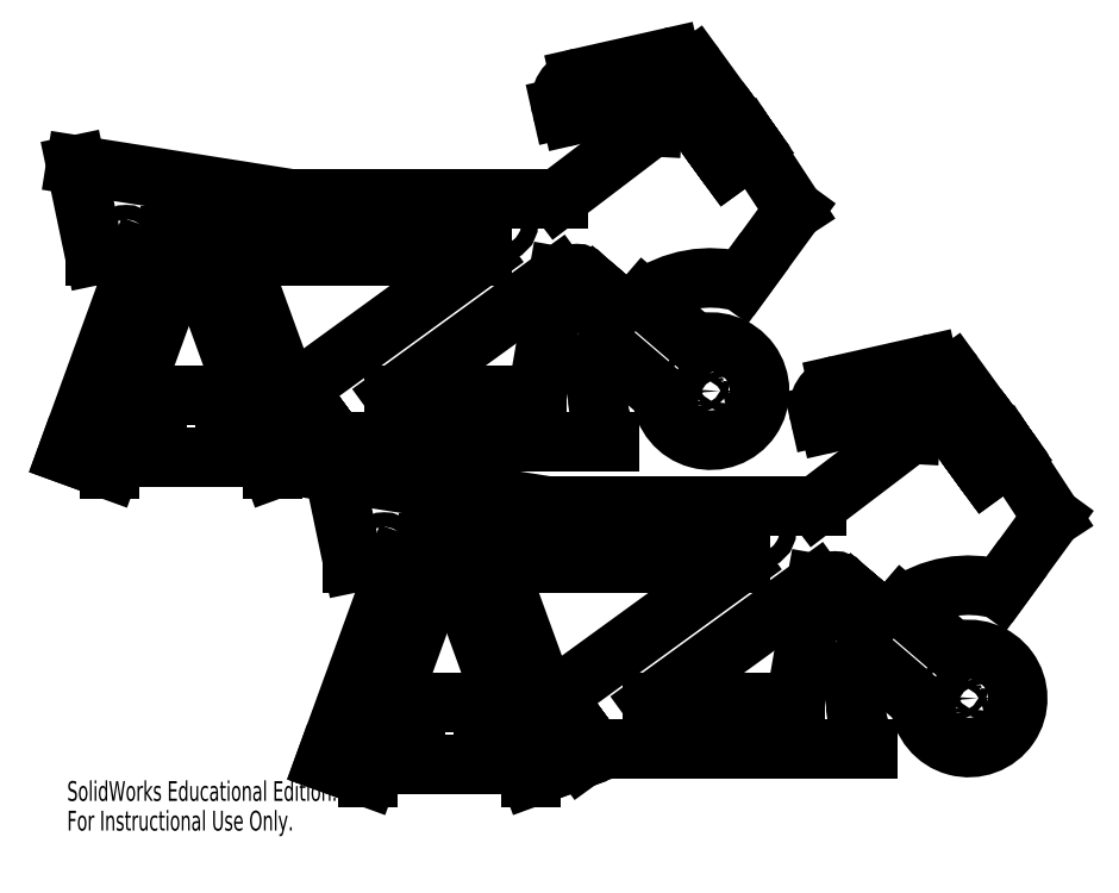
<metadata>
{"format":"dxf","ext":"dxf","renderer":"ezdxf+matplotlib","layout":"modelspace","background":"white","min_lineweight":24,"dpi":150}
</metadata>
<code>
0
SECTION
2
ENTITIES
0
ARC
8
0
10
151.8
20
-26.24
30
0
40
27.7
50
74.16
51
125.9
0
CIRCLE
8
0
10
148.9
20
-29.61
30
0
40
0.8
0
CIRCLE
8
0
10
100.3
20
14.8
30
0
40
2
0
CIRCLE
8
0
10
119.1
20
0.51
30
0
40
2
0
ARC
8
0
10
143.2
20
49.53
30
0
40
6
50
36
51
102.7
0
ARC
8
0
10
88.65
20
48.94
30
0
40
27.7
50
74.16
51
125.9
0
ARC
8
0
10
121.1
20
44.53
30
0
40
6
50
102.7
51
192.7
0
ARC
8
0
10
117.3
20
43.1
30
0
40
1.985
50
192.7
51
282.7
0
CIRCLE
8
0
10
151.8
20
-26.24
30
0
40
2.25
0
ARC
8
0
10
151.8
20
-26.24
30
0
40
12
50
184.3
51
106.9
0
CIRCLE
8
0
10
8.817
20
10.27
30
0
40
1.753
0
CIRCLE
8
0
10
42.42
20
10.27
30
0
40
1.753
0
CIRCLE
8
0
10
85.76
20
45.57
30
0
40
0.8
0
CIRCLE
8
0
10
37.17
20
89.98
30
0
40
2
0
CIRCLE
8
0
10
55.91
20
75.69
30
0
40
2
0
CIRCLE
8
0
10
154.7
20
-22.83
30
0
40
0.8
0
CIRCLE
8
0
10
148.4
20
-23.35
30
0
40
0.8
0
ARC
8
0
10
80.09
20
124.7
30
0
40
6
50
36
51
102.7
0
CIRCLE
8
0
10
155.2
20
-29.17
30
0
40
0.8
0
ARC
8
0
10
57.98
20
119.7
30
0
40
6
50
102.7
51
192.7
0
ARC
8
0
10
54.18
20
118.3
30
0
40
1.985
50
192.7
51
282.7
0
CIRCLE
8
0
10
88.65
20
48.94
30
0
40
2.25
0
ARC
8
0
10
88.65
20
48.94
30
0
40
12
50
184.3
51
106.9
0
CIRCLE
8
0
10
-54.33
20
85.46
30
0
40
1.753
0
CIRCLE
8
0
10
-20.73
20
85.46
30
0
40
1.753
0
CIRCLE
8
0
10
91.58
20
52.35
30
0
40
0.8
0
CIRCLE
8
0
10
85.28
20
51.83
30
0
40
0.8
0
CIRCLE
8
0
10
92.06
20
46.01
30
0
40
0.8
0
ARC
8
0
10
88.65
20
48.94
30
0
40
27.7
50
157.2
51
206.7
0
ARC
8
0
10
151.8
20
-26.24
30
0
40
27.7
50
157.2
51
206.7
0
LINE
8
0
10
158.1
20
39.32
30
0
11
148.1
21
53.06
31
0
0
LINE
8
0
10
94.92
20
114.5
30
0
11
84.94
21
128.2
31
0
0
LINE
8
0
10
162.1
20
33.58
30
0
11
172.3
21
18.08
31
0
0
LINE
8
0
10
144.6
20
46.23
30
0
11
147.7
21
48.47
31
0
0
LINE
8
0
10
98.96
20
108.8
30
0
11
109.1
21
93.26
31
0
0
LINE
8
0
10
81.46
20
121.4
30
0
11
84.54
21
123.7
31
0
0
LINE
8
0
10
160.8
20
35.53
30
0
11
159.4
21
37.51
31
0
0
LINE
8
0
10
97.68
20
110.7
30
0
11
96.24
21
112.7
31
0
0
LINE
8
0
10
74.78
20
120.9
30
0
11
74.38
21
113.6
31
0
0
LINE
8
0
10
98.96
20
108.8
30
0
11
92.77
21
104.3
31
0
0
LINE
8
0
10
92.77
20
104.3
30
0
11
91.89
21
105.5
31
0
0
LINE
8
0
10
-26.89
20
82.12
30
0
11
32.77
21
82.12
31
0
0
LINE
8
0
10
63.43
20
69.24
30
0
11
64.67
21
70.69
31
0
0
LINE
8
0
10
91.89
20
105.5
30
0
11
98.13
21
110
31
0
0
LINE
8
0
10
60.4
20
71.85
30
0
11
59.16
21
70.4
31
0
0
LINE
8
0
10
59.16
20
70.4
30
0
11
58.01
21
71.38
31
0
0
LINE
8
0
10
58.01
20
71.38
30
0
11
60.49
21
74.27
31
0
0
LINE
8
0
10
60.49
20
74.27
30
0
11
61.64
21
73.29
31
0
0
LINE
8
0
10
60.4
20
71.85
30
0
11
61.64
21
73.29
31
0
0
LINE
8
0
10
65.82
20
69.7
30
0
11
64.67
21
70.69
31
0
0
LINE
8
0
10
63.34
20
66.81
30
0
11
65.82
21
69.7
31
0
0
LINE
8
0
10
62.19
20
67.8
30
0
11
63.34
21
66.81
31
0
0
LINE
8
0
10
97.68
20
77.6
30
0
11
96.21
21
75.59
31
0
0
LINE
8
0
10
63.43
20
69.24
30
0
11
62.19
21
67.8
31
0
0
LINE
8
0
10
-14.41
20
47.84
30
0
11
-26.89
21
82.12
31
0
0
LINE
8
0
10
-9.071
20
33.16
30
0
11
-18.47
21
29.74
31
0
0
LINE
8
0
10
-51.09
20
82.12
30
0
11
-62
21
82.12
31
0
0
LINE
8
0
10
-25.05
20
47.84
30
0
11
-37.53
21
82.12
31
0
0
LINE
8
0
10
96.24
20
112.7
30
0
11
95.81
21
113.3
31
0
0
LINE
8
0
10
-68.79
20
33.49
30
0
11
-58.47
21
29.74
31
0
0
LINE
8
0
10
-68.79
20
33.49
30
0
11
-51.09
21
82.12
31
0
0
LINE
8
0
10
-52.92
20
47.84
30
0
11
-40.45
21
82.12
31
0
0
LINE
8
0
10
-48.99
20
34.98
30
0
11
-48.99
21
32.79
31
0
0
LINE
8
0
10
78.77
20
130.6
30
0
11
56.65
21
125.6
31
0
0
LINE
8
0
10
-37.53
20
82.12
30
0
11
-40.45
21
82.12
31
0
0
LINE
8
0
10
52.12
20
118.4
30
0
11
52.25
21
117.8
31
0
0
LINE
8
0
10
109.1
20
93.26
30
0
11
97.68
21
77.6
31
0
0
LINE
8
0
10
11.13
20
47.84
30
0
11
51.37
21
77.07
31
0
0
LINE
8
0
10
97.68
20
110.7
30
0
11
98.13
21
110
31
0
0
LINE
8
0
10
-14.95
20
96.12
30
0
11
-66.64
21
104.3
31
0
0
LINE
8
0
10
-66.64
20
104.3
30
0
11
-62
21
82.12
31
0
0
LINE
8
0
10
-14.95
20
96.12
30
0
11
51.37
21
96.12
31
0
0
LINE
8
0
10
54.62
20
116.4
30
0
11
74.78
21
120.9
31
0
0
LINE
8
0
10
11.13
20
47.84
30
0
11
46.23
21
47.84
31
0
0
LINE
8
0
10
91.89
20
105.5
30
0
11
92.77
21
104.3
31
0
0
LINE
8
0
10
51.37
20
96.12
30
0
11
74.38
21
113.6
31
0
0
LINE
8
0
10
46.23
20
47.84
30
0
11
51.37
21
77.07
31
0
0
LINE
8
0
10
92.77
20
104.3
30
0
11
98.96
21
108.8
31
0
0
LINE
8
0
10
85.16
20
60.42
30
0
11
72.4
21
71.38
31
0
0
LINE
8
0
10
76.68
20
48.04
30
0
11
63.11
21
59.69
31
0
0
LINE
8
0
10
97.68
20
110.7
30
0
11
95.81
21
113.3
31
0
0
LINE
8
0
10
95.81
20
113.3
30
0
11
89.53
21
108.7
31
0
0
LINE
8
0
10
89.53
20
108.7
30
0
11
88.65
21
109.9
31
0
0
LINE
8
0
10
88.65
20
109.9
30
0
11
94.92
21
114.5
31
0
0
LINE
8
0
10
88.65
20
109.9
30
0
11
89.53
21
108.7
31
0
0
LINE
8
0
10
89.53
20
108.7
30
0
11
95.81
21
113.3
31
0
0
LINE
8
0
10
94.92
20
114.5
30
0
11
88.65
21
109.9
31
0
0
LINE
8
0
10
-14.41
20
47.84
30
0
11
32.77
21
82.12
31
0
0
LINE
8
0
10
-9.397
20
38.71
30
0
11
-8.51
21
37.49
31
0
0
LINE
8
0
10
-6.315
20
40.95
30
0
11
-9.397
21
38.71
31
0
0
LINE
8
0
10
-5.428
20
39.73
30
0
11
-6.315
21
40.95
31
0
0
LINE
8
0
10
-8.51
20
37.49
30
0
11
-5.428
21
39.73
31
0
0
LINE
8
0
10
-9.397
20
38.71
30
0
11
-6.315
21
40.95
31
0
0
LINE
8
0
10
-8.51
20
37.49
30
0
11
-9.397
21
38.71
31
0
0
LINE
8
0
10
-5.428
20
39.73
30
0
11
-8.51
21
37.49
31
0
0
LINE
8
0
10
-6.315
20
40.95
30
0
11
-5.428
21
39.73
31
0
0
LINE
8
0
10
-58.47
20
29.74
30
0
11
-58.47
21
32.79
31
0
0
LINE
8
0
10
-58.47
20
32.79
30
0
11
-52.59
21
32.79
31
0
0
LINE
8
0
10
-18.47
20
32.79
30
0
11
-18.47
21
29.74
31
0
0
LINE
8
0
10
-48.99
20
34.98
30
0
11
-46.79
21
34.98
31
0
0
LINE
8
0
10
-46.79
20
34.98
30
0
11
-46.79
21
37.98
31
0
0
LINE
8
0
10
-46.79
20
37.98
30
0
11
-48.99
21
37.98
31
0
0
LINE
8
0
10
-3.076
20
36.49
30
0
11
63.9
21
36.49
31
0
0
LINE
8
0
10
-48.99
20
37.98
30
0
11
-48.99
21
39.48
31
0
0
LINE
8
0
10
-48.99
20
39.48
30
0
11
-52.59
21
39.48
31
0
0
LINE
8
0
10
-52.59
20
37.98
30
0
11
-52.59
21
39.48
31
0
0
LINE
8
0
10
137.9
20
45.73
30
0
11
137.5
21
38.43
31
0
0
LINE
8
0
10
-54.79
20
37.98
30
0
11
-52.59
21
37.98
31
0
0
LINE
8
0
10
-54.79
20
34.98
30
0
11
-54.79
21
37.98
31
0
0
LINE
8
0
10
-52.59
20
34.98
30
0
11
-54.79
21
34.98
31
0
0
LINE
8
0
10
-52.59
20
34.98
30
0
11
-52.59
21
32.79
31
0
0
LINE
8
0
10
-24.35
20
34.98
30
0
11
-24.35
21
32.79
31
0
0
LINE
8
0
10
162.1
20
33.58
30
0
11
155.9
21
29.08
31
0
0
LINE
8
0
10
-24.35
20
34.98
30
0
11
-22.15
21
34.98
31
0
0
LINE
8
0
10
-22.15
20
34.98
30
0
11
-22.15
21
37.98
31
0
0
LINE
8
0
10
-22.15
20
37.98
30
0
11
-24.35
21
37.98
31
0
0
LINE
8
0
10
-24.35
20
37.98
30
0
11
-24.35
21
39.48
31
0
0
LINE
8
0
10
-27.95
20
39.48
30
0
11
-24.35
21
39.48
31
0
0
LINE
8
0
10
-27.95
20
37.98
30
0
11
-27.95
21
39.48
31
0
0
LINE
8
0
10
-30.15
20
37.98
30
0
11
-27.95
21
37.98
31
0
0
LINE
8
0
10
155.9
20
29.08
30
0
11
155
21
30.31
31
0
0
LINE
8
0
10
-30.15
20
34.98
30
0
11
-30.15
21
37.98
31
0
0
LINE
8
0
10
-27.95
20
34.98
30
0
11
-30.15
21
34.98
31
0
0
LINE
8
0
10
36.26
20
6.934
30
0
11
95.92
21
6.934
31
0
0
LINE
8
0
10
126.6
20
-5.942
30
0
11
127.8
21
-4.497
31
0
0
LINE
8
0
10
155
20
30.31
30
0
11
161.3
21
34.84
31
0
0
LINE
8
0
10
-25.05
20
47.84
30
0
11
-52.92
21
47.84
31
0
0
LINE
8
0
10
-27.95
20
34.98
30
0
11
-27.95
21
32.79
31
0
0
LINE
8
0
10
123.5
20
-3.337
30
0
11
122.3
21
-4.783
31
0
0
LINE
8
0
10
122.3
20
-4.783
30
0
11
121.2
21
-3.8
31
0
0
LINE
8
0
10
121.2
20
-3.8
30
0
11
123.6
21
-0.9085
31
0
0
LINE
8
0
10
123.6
20
-0.9085
30
0
11
124.8
21
-1.892
31
0
0
LINE
8
0
10
123.5
20
-3.337
30
0
11
124.8
21
-1.892
31
0
0
LINE
8
0
10
129
20
-5.48
30
0
11
127.8
21
-4.497
31
0
0
LINE
8
0
10
-48.99
20
32.79
30
0
11
-27.95
21
32.79
31
0
0
LINE
8
0
10
126.5
20
-8.371
30
0
11
129
21
-5.48
31
0
0
LINE
8
0
10
-24.35
20
32.79
30
0
11
-18.47
21
32.79
31
0
0
LINE
8
0
10
85.35
20
119.3
30
0
11
86.9
21
120.4
31
0
0
LINE
8
0
10
86.9
20
120.4
30
0
11
87.78
21
119.2
31
0
0
LINE
8
0
10
87.78
20
119.2
30
0
11
84.7
21
117
31
0
0
LINE
8
0
10
84.7
20
117
30
0
11
83.81
21
118.2
31
0
0
LINE
8
0
10
85.35
20
119.3
30
0
11
83.81
21
118.2
31
0
0
LINE
8
0
10
80.57
20
122.6
30
0
11
81.46
21
121.4
31
0
0
LINE
8
0
10
83.66
20
124.9
30
0
11
80.57
21
122.6
31
0
0
LINE
8
0
10
84.54
20
123.7
30
0
11
83.66
21
124.9
31
0
0
LINE
8
0
10
-43.53
20
83.93
30
0
11
-31.53
21
83.93
31
0
0
LINE
8
0
10
-31.53
20
83.93
30
0
11
-31.53
21
86.98
31
0
0
LINE
8
0
10
-31.53
20
86.98
30
0
11
-37.53
21
86.98
31
0
0
LINE
8
0
10
-37.53
20
86.98
30
0
11
-43.53
21
86.98
31
0
0
LINE
8
0
10
-43.53
20
86.98
30
0
11
-43.53
21
83.93
31
0
0
LINE
8
0
10
98.13
20
110
30
0
11
91.89
21
105.5
31
0
0
LINE
8
0
10
125.3
20
-7.388
30
0
11
126.5
21
-8.371
31
0
0
LINE
8
0
10
-6.159
20
34.25
30
0
11
-9.071
21
33.16
31
0
0
LINE
8
0
10
160.8
20
2.422
30
0
11
159.4
21
0.407
31
0
0
LINE
8
0
10
126.6
20
-5.942
30
0
11
125.3
21
-7.388
31
0
0
LINE
8
0
10
-6.159
20
34.25
30
0
11
-3.076
21
36.49
31
0
0
LINE
8
0
10
48.74
20
-27.35
30
0
11
36.26
21
6.934
31
0
0
LINE
8
0
10
54.08
20
-42.02
30
0
11
44.68
21
-45.44
31
0
0
LINE
8
0
10
-5.428
20
39.73
30
0
11
-8.51
21
37.49
31
0
0
LINE
8
0
10
-8.51
20
37.49
30
0
11
-9.397
21
38.71
31
0
0
LINE
8
0
10
-9.397
20
38.71
30
0
11
-6.315
21
40.95
31
0
0
LINE
8
0
10
-6.315
20
40.95
30
0
11
-5.428
21
39.73
31
0
0
LINE
8
0
10
-9.397
20
38.71
30
0
11
-8.51
21
37.49
31
0
0
LINE
8
0
10
-8.51
20
37.49
30
0
11
-5.428
21
39.73
31
0
0
LINE
8
0
10
-5.428
20
39.73
30
0
11
-6.315
21
40.95
31
0
0
LINE
8
0
10
-6.315
20
40.95
30
0
11
-9.397
21
38.71
31
0
0
LINE
8
0
10
-3.076
20
36.49
30
0
11
-6.159
21
34.25
31
0
0
LINE
8
0
10
12.06
20
6.934
30
0
11
1.151
21
6.934
31
0
0
LINE
8
0
10
-9.071
20
33.16
30
0
11
-6.159
21
34.25
31
0
0
LINE
8
0
10
38.09
20
-27.35
30
0
11
25.62
21
6.934
31
0
0
LINE
8
0
10
159.4
20
37.51
30
0
11
159
21
38.1
31
0
0
LINE
8
0
10
-5.637
20
-41.69
30
0
11
4.681
21
-45.44
31
0
0
LINE
8
0
10
-5.637
20
-41.69
30
0
11
12.06
21
6.934
31
0
0
LINE
8
0
10
10.23
20
-27.35
30
0
11
22.7
21
6.934
31
0
0
LINE
8
0
10
14.16
20
-40.2
30
0
11
14.16
21
-42.4
31
0
0
LINE
8
0
10
141.9
20
55.38
30
0
11
119.8
21
50.38
31
0
0
LINE
8
0
10
25.62
20
6.934
30
0
11
22.7
21
6.934
31
0
0
LINE
8
0
10
115.3
20
43.21
30
0
11
115.4
21
42.67
31
0
0
LINE
8
0
10
172.3
20
18.08
30
0
11
160.8
21
2.422
31
0
0
LINE
8
0
10
74.28
20
-27.35
30
0
11
114.5
21
1.888
31
0
0
LINE
8
0
10
160.8
20
35.53
30
0
11
161.3
21
34.84
31
0
0
LINE
8
0
10
48.2
20
20.94
30
0
11
-3.494
21
29.08
31
0
0
LINE
8
0
10
-3.494
20
29.08
30
0
11
1.151
21
6.934
31
0
0
LINE
8
0
10
48.2
20
20.94
30
0
11
114.5
21
20.94
31
0
0
LINE
8
0
10
117.8
20
41.17
30
0
11
137.9
21
45.73
31
0
0
LINE
8
0
10
74.28
20
-27.35
30
0
11
109.4
21
-27.35
31
0
0
LINE
8
0
10
155
20
30.31
30
0
11
155.9
21
29.08
31
0
0
LINE
8
0
10
114.5
20
20.94
30
0
11
137.5
21
38.43
31
0
0
LINE
8
0
10
109.4
20
-27.35
30
0
11
114.5
21
1.888
31
0
0
LINE
8
0
10
155.9
20
29.08
30
0
11
162.1
21
33.58
31
0
0
LINE
8
0
10
148.3
20
-14.76
30
0
11
135.5
21
-3.807
31
0
0
LINE
8
0
10
139.8
20
-27.14
30
0
11
126.3
21
-15.5
31
0
0
LINE
8
0
10
160.8
20
35.53
30
0
11
159
21
38.1
31
0
0
LINE
8
0
10
159
20
38.1
30
0
11
152.7
21
33.54
31
0
0
LINE
8
0
10
152.7
20
33.54
30
0
11
151.8
21
34.76
31
0
0
LINE
8
0
10
151.8
20
34.76
30
0
11
158.1
21
39.32
31
0
0
LINE
8
0
10
151.8
20
34.76
30
0
11
152.7
21
33.54
31
0
0
LINE
8
0
10
152.7
20
33.54
30
0
11
159
21
38.1
31
0
0
LINE
8
0
10
158.1
20
39.32
30
0
11
151.8
21
34.76
31
0
0
LINE
8
0
10
48.74
20
-27.35
30
0
11
95.92
21
6.934
31
0
0
LINE
8
0
10
53.75
20
-36.47
30
0
11
54.64
21
-37.69
31
0
0
LINE
8
0
10
56.83
20
-34.23
30
0
11
53.75
21
-36.47
31
0
0
LINE
8
0
10
57.72
20
-35.45
30
0
11
56.83
21
-34.23
31
0
0
LINE
8
0
10
54.64
20
-37.69
30
0
11
57.72
21
-35.45
31
0
0
LINE
8
0
10
53.75
20
-36.47
30
0
11
56.83
21
-34.23
31
0
0
LINE
8
0
10
54.64
20
-37.69
30
0
11
53.75
21
-36.47
31
0
0
LINE
8
0
10
57.72
20
-35.45
30
0
11
54.64
21
-37.69
31
0
0
LINE
8
0
10
56.83
20
-34.23
30
0
11
57.72
21
-35.45
31
0
0
LINE
8
0
10
4.681
20
-45.44
30
0
11
4.681
21
-42.4
31
0
0
LINE
8
0
10
4.681
20
-42.4
30
0
11
10.56
21
-42.4
31
0
0
LINE
8
0
10
44.68
20
-42.4
30
0
11
44.68
21
-45.44
31
0
0
LINE
8
0
10
14.16
20
-40.2
30
0
11
16.36
21
-40.2
31
0
0
LINE
8
0
10
16.36
20
-40.2
30
0
11
16.36
21
-37.2
31
0
0
LINE
8
0
10
16.36
20
-37.2
30
0
11
14.16
21
-37.2
31
0
0
LINE
8
0
10
60.07
20
-38.69
30
0
11
127
21
-38.69
31
0
0
LINE
8
0
10
14.16
20
-37.2
30
0
11
14.16
21
-35.7
31
0
0
LINE
8
0
10
14.16
20
-35.7
30
0
11
10.56
21
-35.7
31
0
0
LINE
8
0
10
10.56
20
-37.2
30
0
11
10.56
21
-35.7
31
0
0
LINE
8
0
10
8.36
20
-37.2
30
0
11
10.56
21
-37.2
31
0
0
LINE
8
0
10
8.36
20
-40.2
30
0
11
8.36
21
-37.2
31
0
0
LINE
8
0
10
10.56
20
-40.2
30
0
11
8.36
21
-40.2
31
0
0
LINE
8
0
10
10.56
20
-40.2
30
0
11
10.56
21
-42.4
31
0
0
LINE
8
0
10
38.8
20
-40.2
30
0
11
38.8
21
-42.4
31
0
0
LINE
8
0
10
38.8
20
-40.2
30
0
11
41
21
-40.2
31
0
0
LINE
8
0
10
41
20
-40.2
30
0
11
41
21
-37.2
31
0
0
LINE
8
0
10
41
20
-37.2
30
0
11
38.8
21
-37.2
31
0
0
LINE
8
0
10
38.8
20
-37.2
30
0
11
38.8
21
-35.7
31
0
0
LINE
8
0
10
35.2
20
-35.7
30
0
11
38.8
21
-35.7
31
0
0
LINE
8
0
10
35.2
20
-37.2
30
0
11
35.2
21
-35.7
31
0
0
LINE
8
0
10
33
20
-37.2
30
0
11
35.2
21
-37.2
31
0
0
LINE
8
0
10
33
20
-40.2
30
0
11
33
21
-37.2
31
0
0
LINE
8
0
10
35.2
20
-40.2
30
0
11
33
21
-40.2
31
0
0
LINE
8
0
10
38.09
20
-27.35
30
0
11
10.23
21
-27.35
31
0
0
LINE
8
0
10
35.2
20
-40.2
30
0
11
35.2
21
-42.4
31
0
0
LINE
8
0
10
14.16
20
-42.4
30
0
11
35.2
21
-42.4
31
0
0
LINE
8
0
10
38.8
20
-42.4
30
0
11
44.68
21
-42.4
31
0
0
LINE
8
0
10
148.5
20
44.11
30
0
11
150
21
45.23
31
0
0
LINE
8
0
10
150
20
45.23
30
0
11
150.9
21
44.01
31
0
0
LINE
8
0
10
150.9
20
44.01
30
0
11
147.8
21
41.77
31
0
0
LINE
8
0
10
147.8
20
41.77
30
0
11
147
21
42.99
31
0
0
LINE
8
0
10
148.5
20
44.11
30
0
11
147
21
42.99
31
0
0
LINE
8
0
10
143.7
20
47.45
30
0
11
144.6
21
46.23
31
0
0
LINE
8
0
10
146.8
20
49.69
30
0
11
143.7
21
47.45
31
0
0
LINE
8
0
10
147.7
20
48.47
30
0
11
146.8
21
49.69
31
0
0
LINE
8
0
10
19.62
20
8.751
30
0
11
31.62
21
8.751
31
0
0
LINE
8
0
10
31.62
20
8.751
30
0
11
31.62
21
11.8
31
0
0
LINE
8
0
10
31.62
20
11.8
30
0
11
25.62
21
11.8
31
0
0
LINE
8
0
10
25.62
20
11.8
30
0
11
19.62
21
11.8
31
0
0
LINE
8
0
10
19.62
20
11.8
30
0
11
19.62
21
8.751
31
0
0
LINE
8
0
10
161.3
20
34.84
30
0
11
155
21
30.31
31
0
0
LINE
8
0
10
56.99
20
-40.93
30
0
11
54.08
21
-42.02
31
0
0
LINE
8
0
10
56.99
20
-40.93
30
0
11
60.07
21
-38.69
31
0
0
LINE
8
0
10
57.72
20
-35.45
30
0
11
54.64
21
-37.69
31
0
0
LINE
8
0
10
54.64
20
-37.69
30
0
11
53.75
21
-36.47
31
0
0
LINE
8
0
10
53.75
20
-36.47
30
0
11
56.83
21
-34.23
31
0
0
LINE
8
0
10
56.83
20
-34.23
30
0
11
57.72
21
-35.45
31
0
0
LINE
8
0
10
53.75
20
-36.47
30
0
11
54.64
21
-37.69
31
0
0
LINE
8
0
10
54.64
20
-37.69
30
0
11
57.72
21
-35.45
31
0
0
LINE
8
0
10
57.72
20
-35.45
30
0
11
56.83
21
-34.23
31
0
0
LINE
8
0
10
56.83
20
-34.23
30
0
11
53.75
21
-36.47
31
0
0
LINE
8
0
10
60.07
20
-38.69
30
0
11
56.99
21
-40.93
31
0
0
LINE
8
0
10
54.08
20
-42.02
30
0
11
56.99
21
-40.93
31
0
0
MTEXT
8
0
10
-68.79
20
-46.46
30
0
40
4.834
41
0
71
     1
72
     1
1
SolidWorks Educational Edition.
7
SLDTEXTSTYLE0
73
     1
44
1
0
MTEXT
8
0
10
-68.79
20
-53.71
30
0
40
4.834
41
0
71
     1
72
     1
1
For Instructional Use Only.
7
SLDTEXTSTYLE0
73
     1
44
1
0
ENDSEC
0
EOF

</code>
